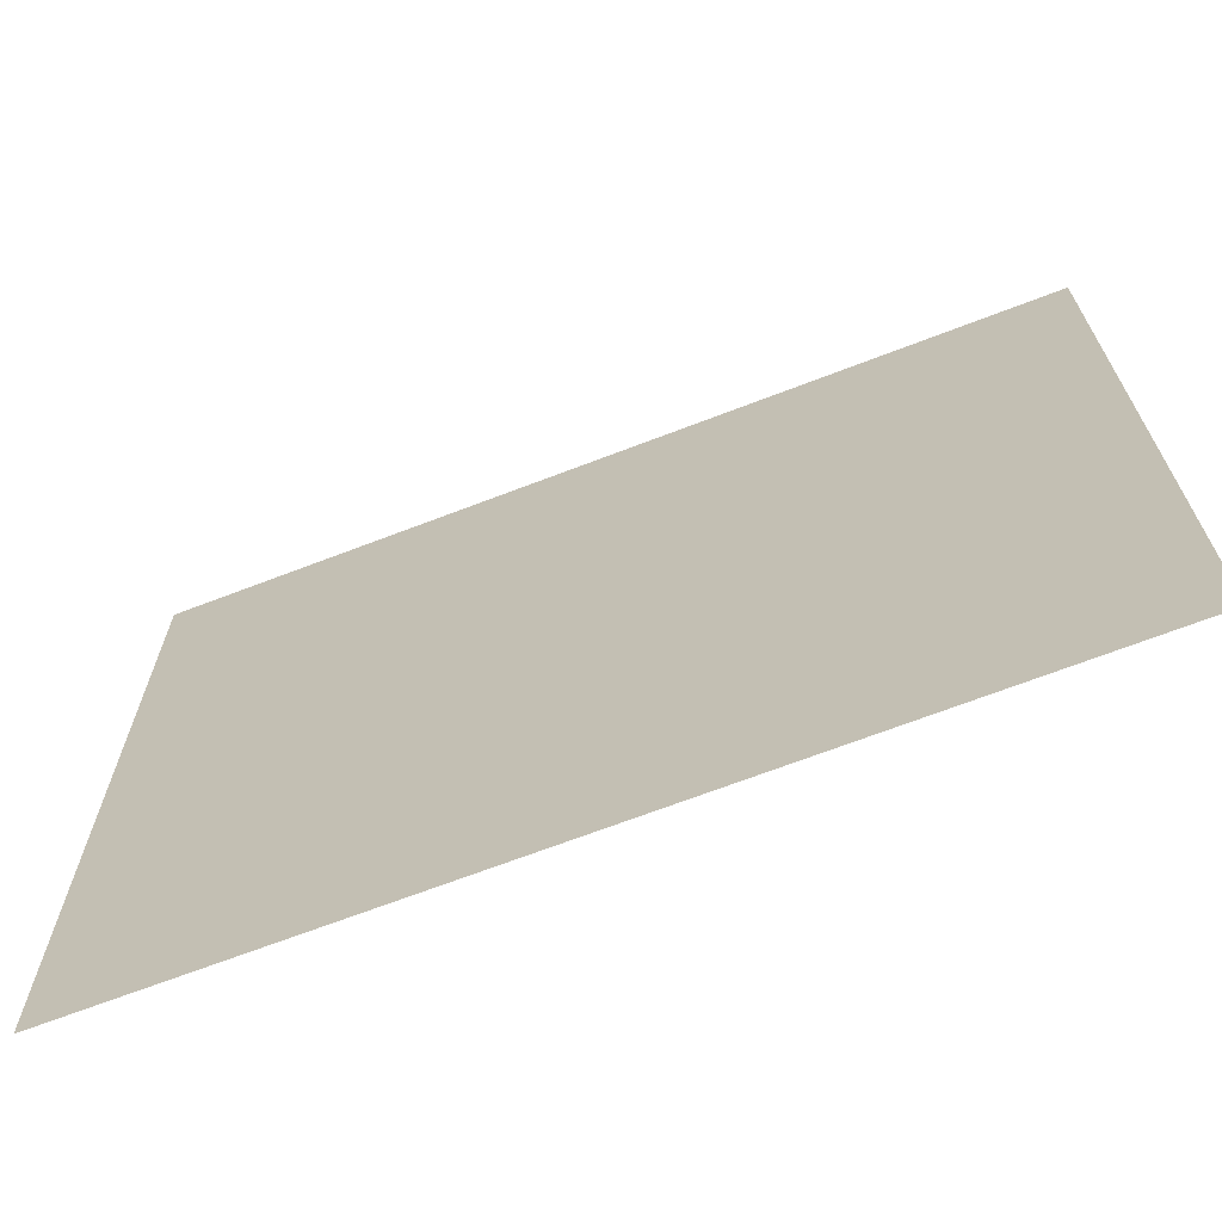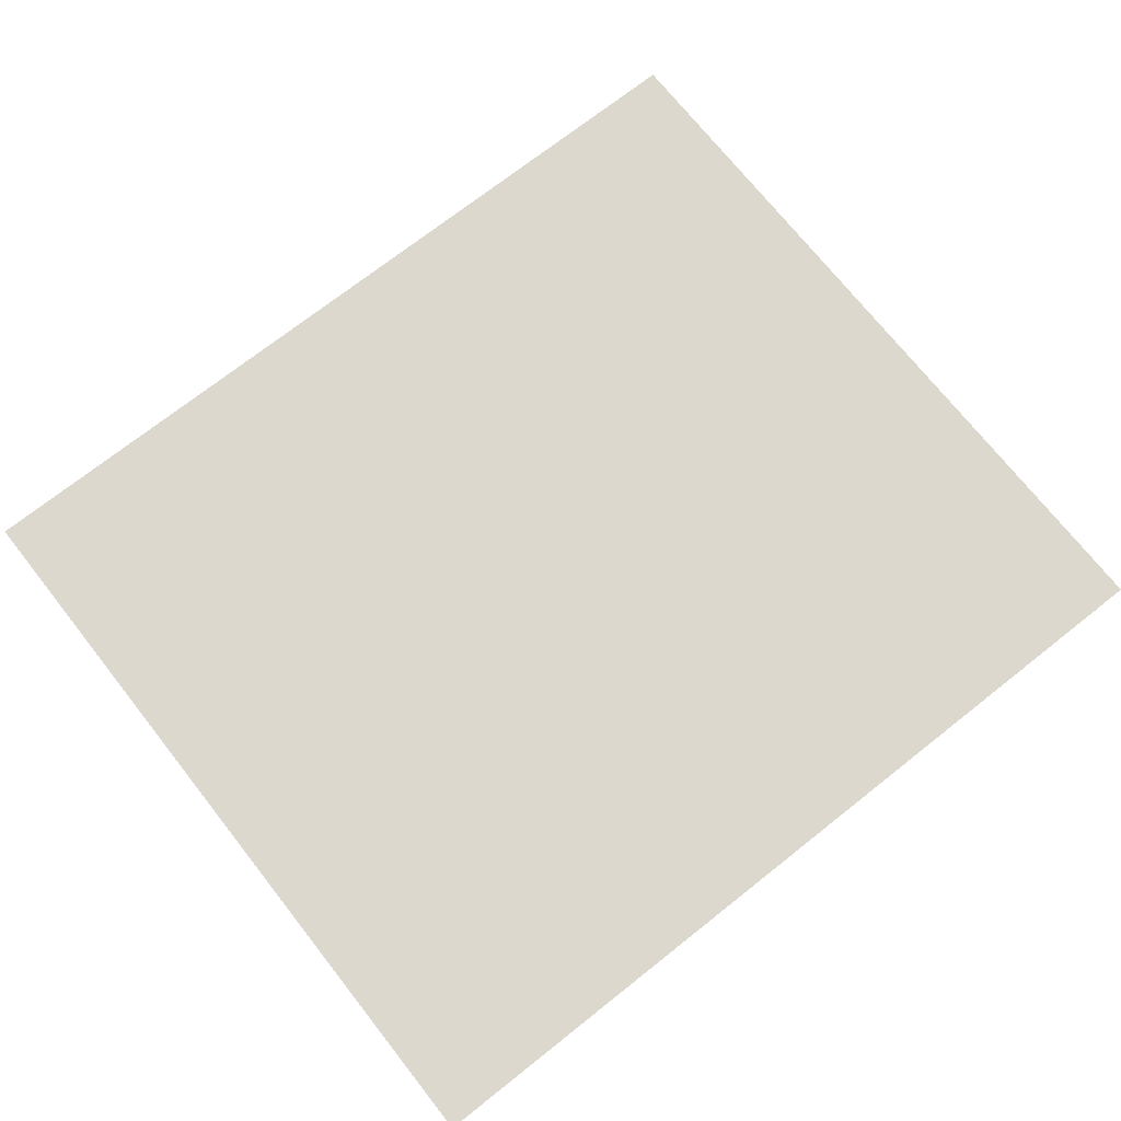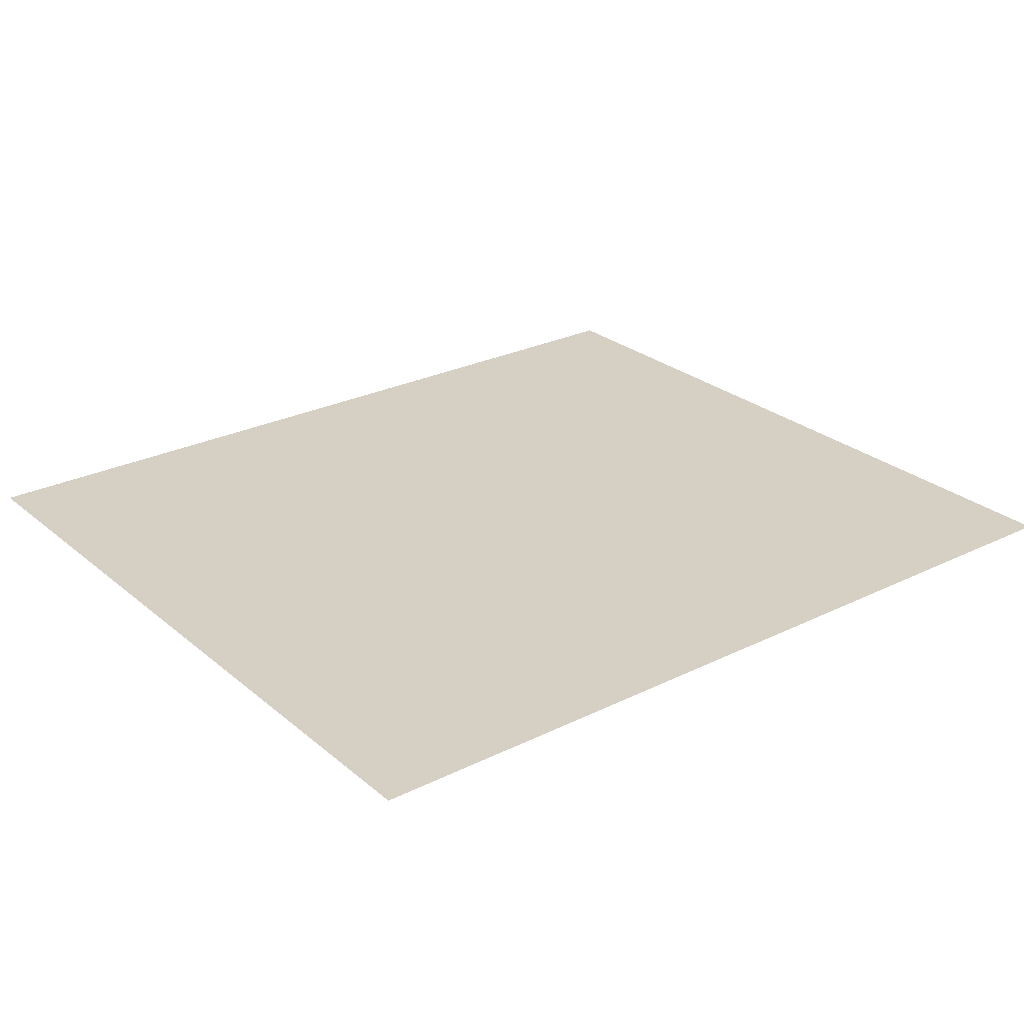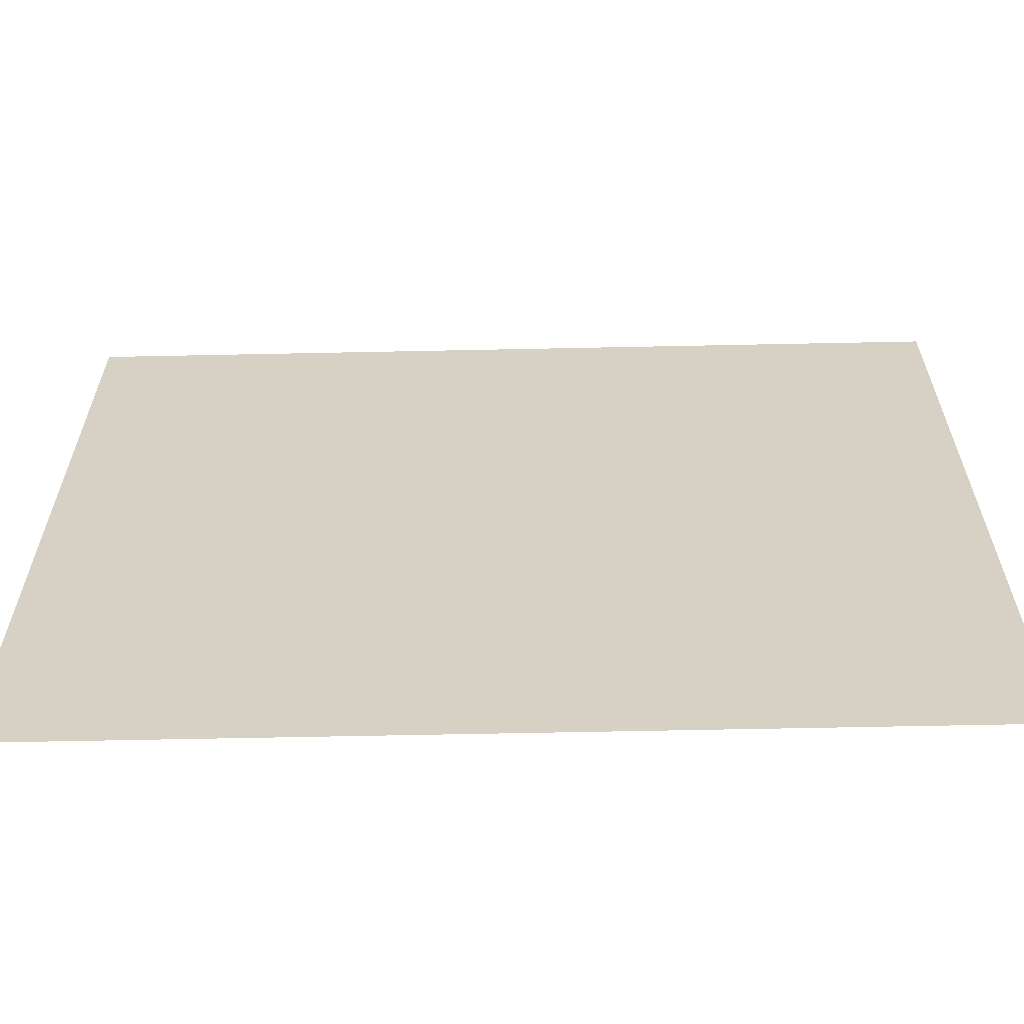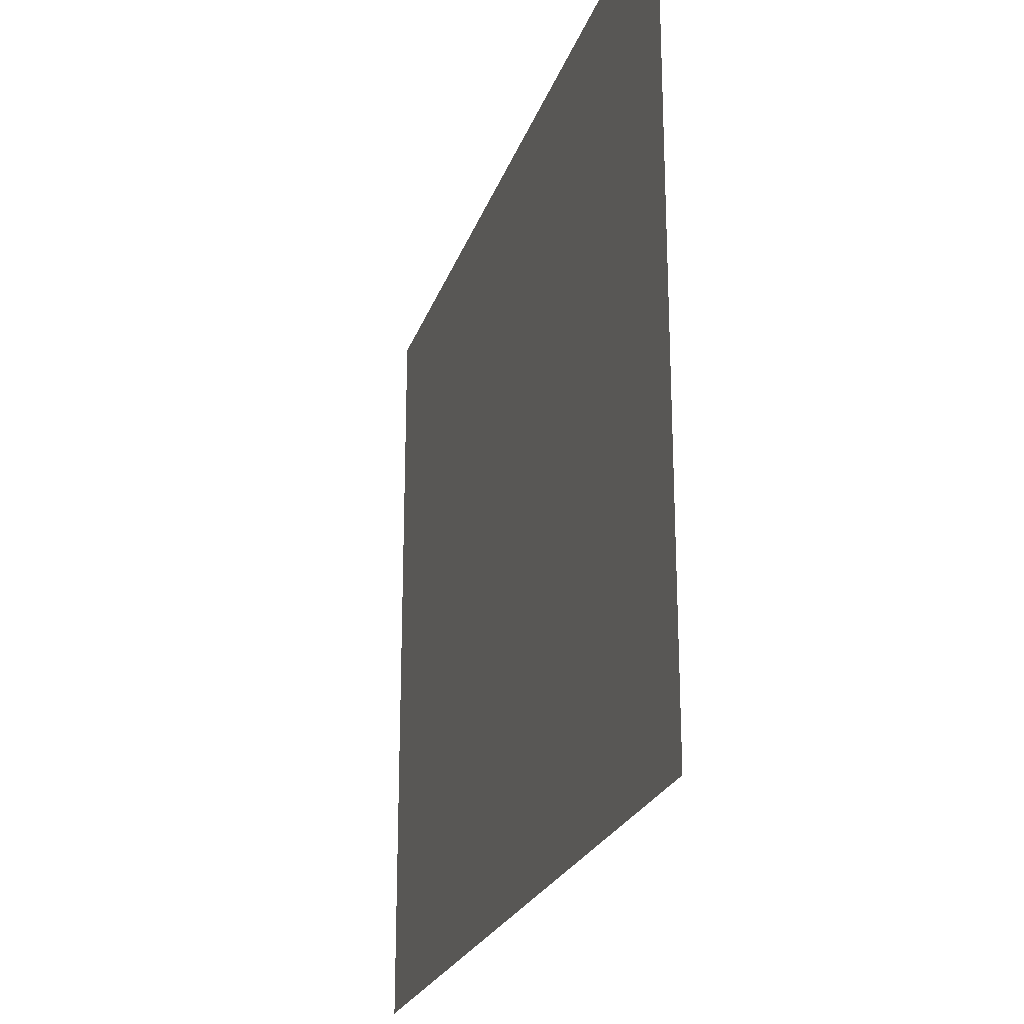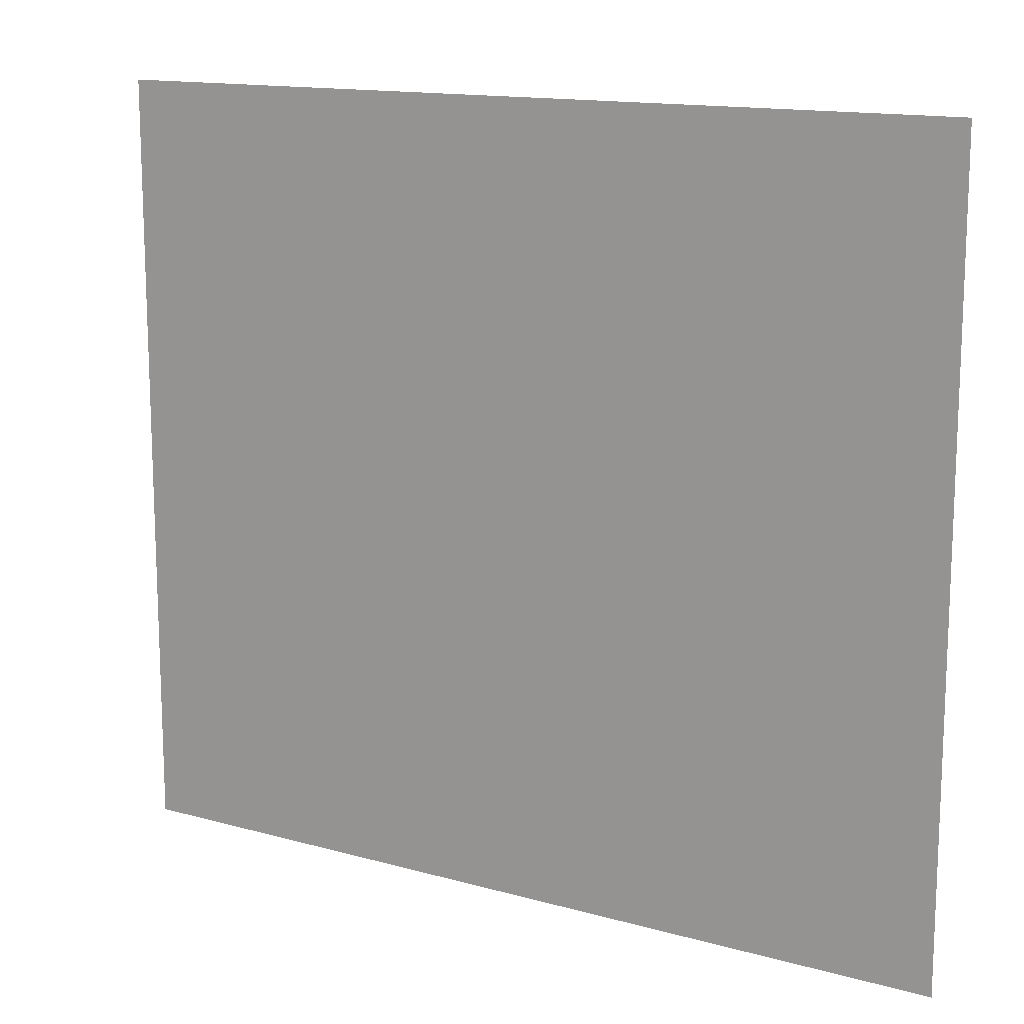
<metadata>
{"format":"obj","ext":"obj","renderer":"f3d","projection":"perspective","resolution":1024,"background":"white","views":[{"elev":-68.3,"azim":21.1,"up":"+Y"},{"elev":72.2,"azim":141.7,"up":"+Z"},{"elev":26.4,"azim":-37.8,"up":"+Z"},{"elev":-62.8,"azim":-178.8,"up":"+Y"},{"elev":-23.3,"azim":73.8,"up":"+Y"},{"elev":14.0,"azim":-148.2,"up":"+Y"}]}
</metadata>
<code>
v -1792 -1536 0
v -1962 -1536 0
v -1962 -1386 0
v -1792 -1386 0
g SnowMap1_mesh_0015
f 1 2 3 4

</code>
